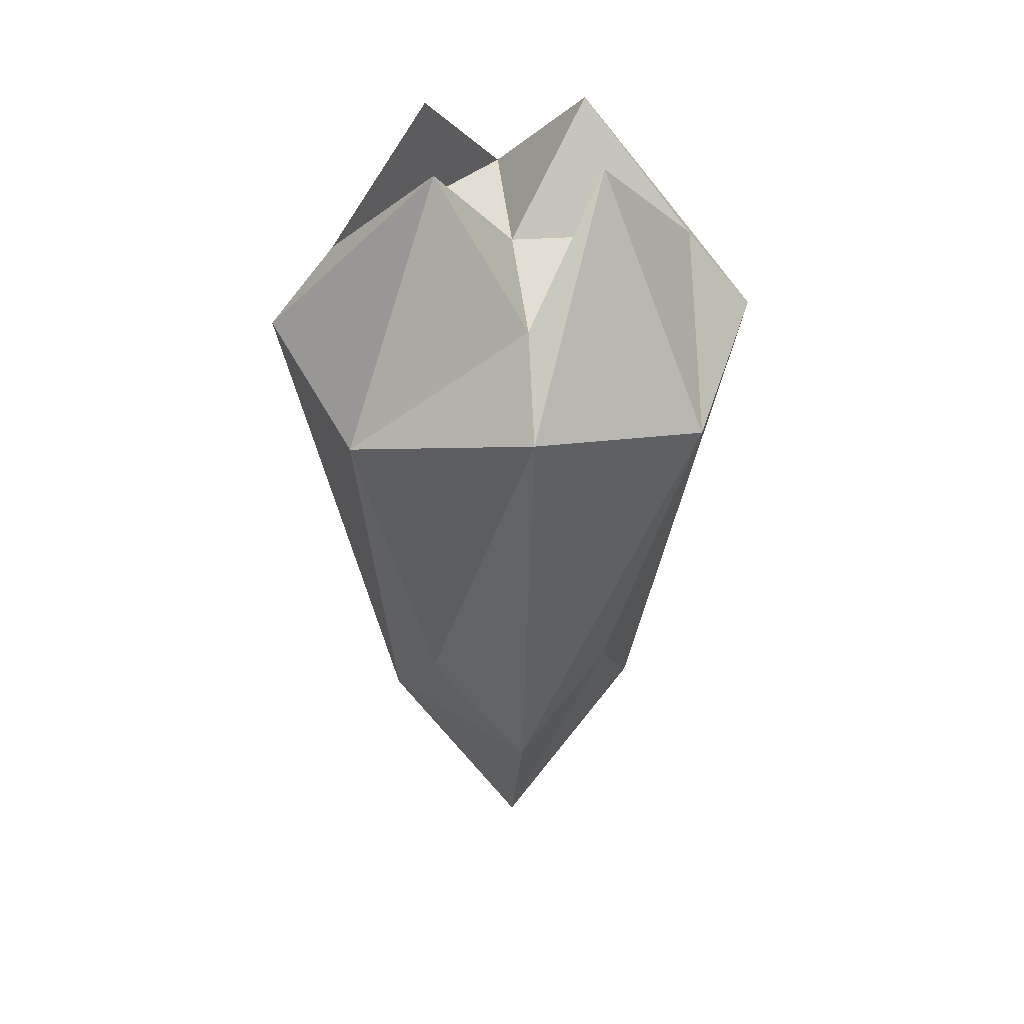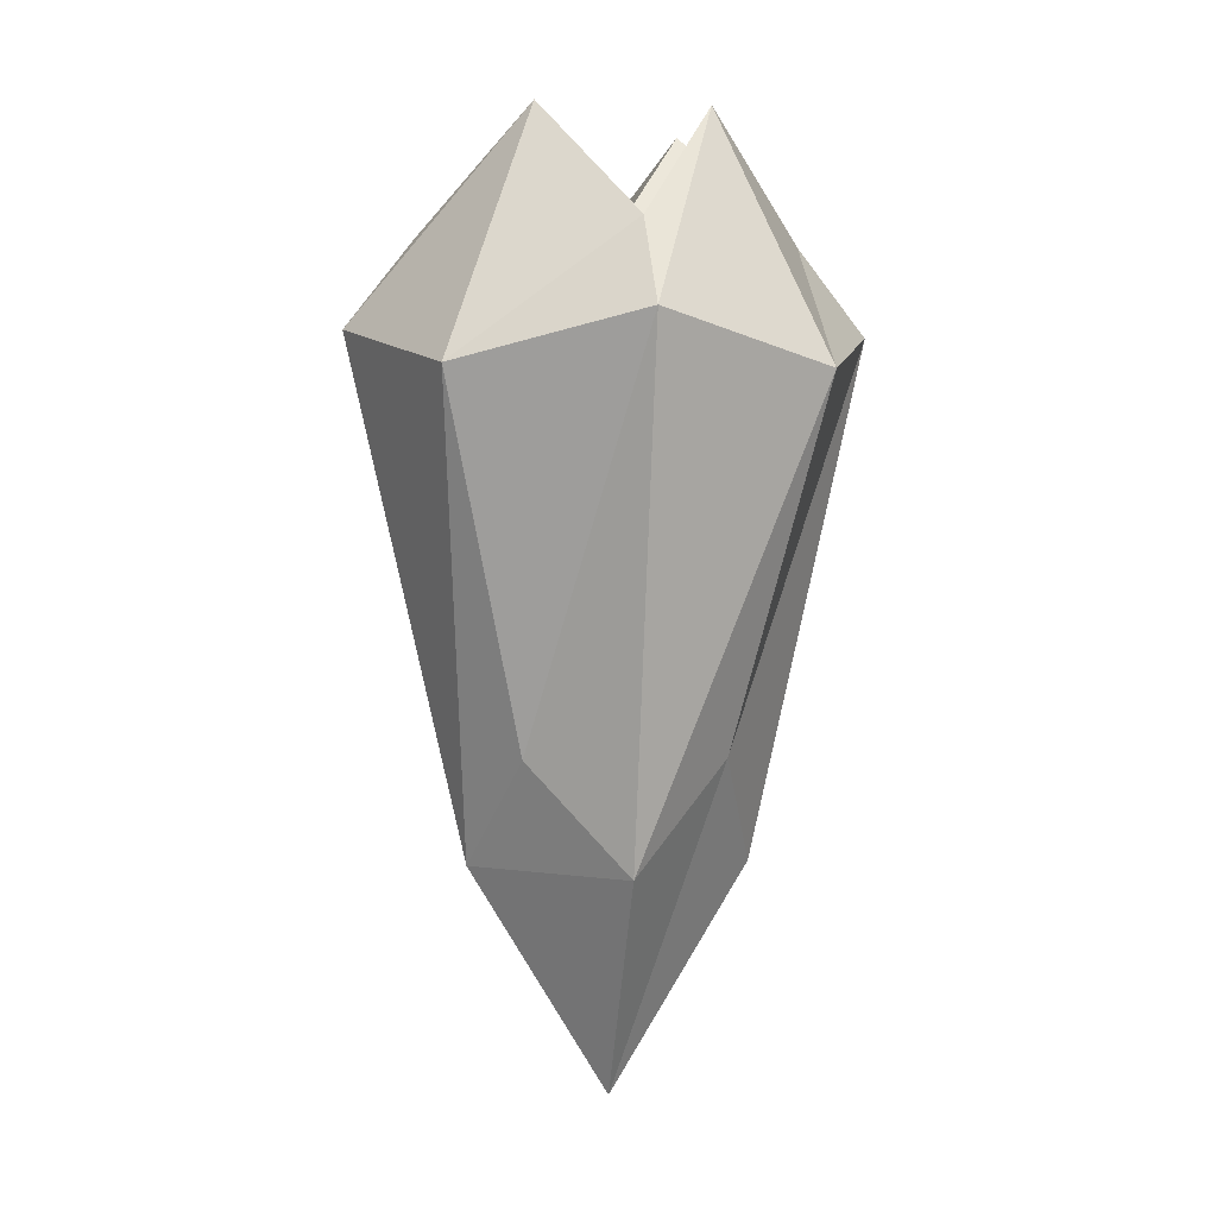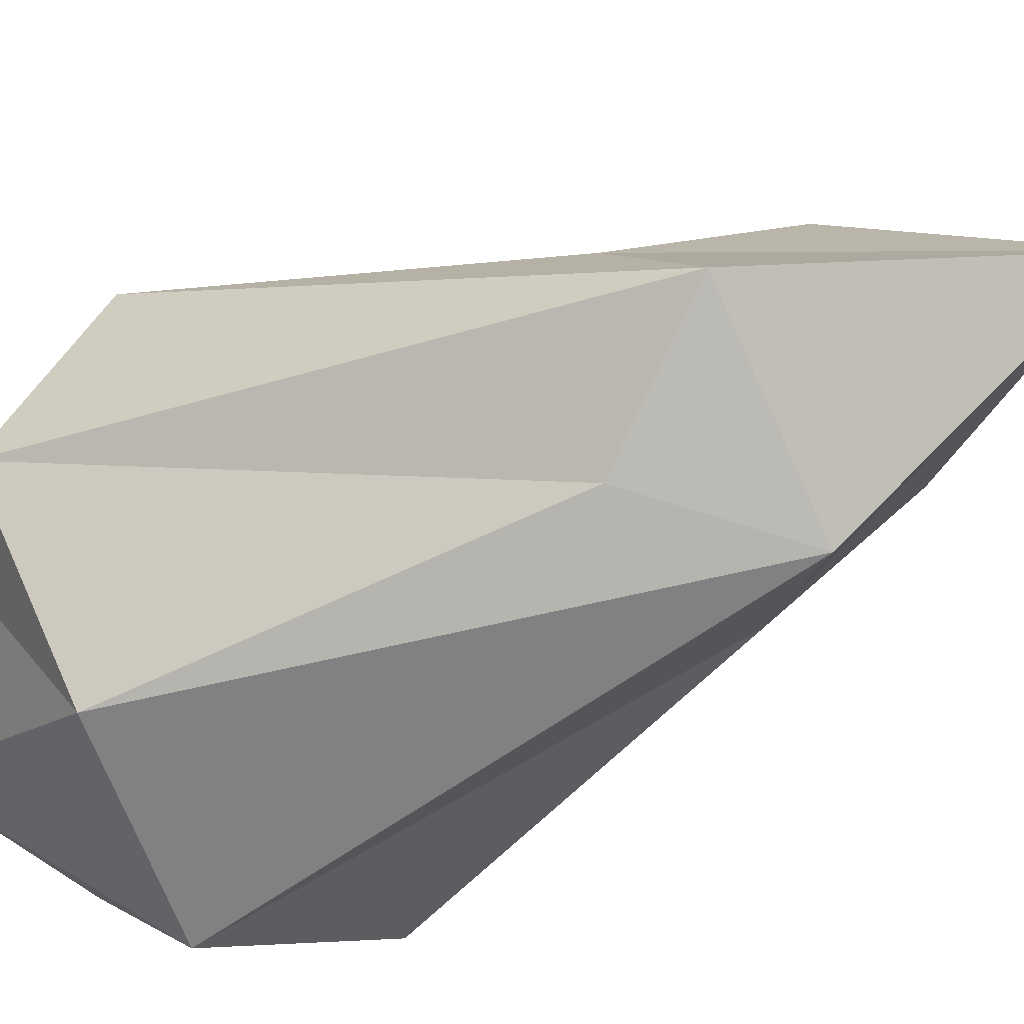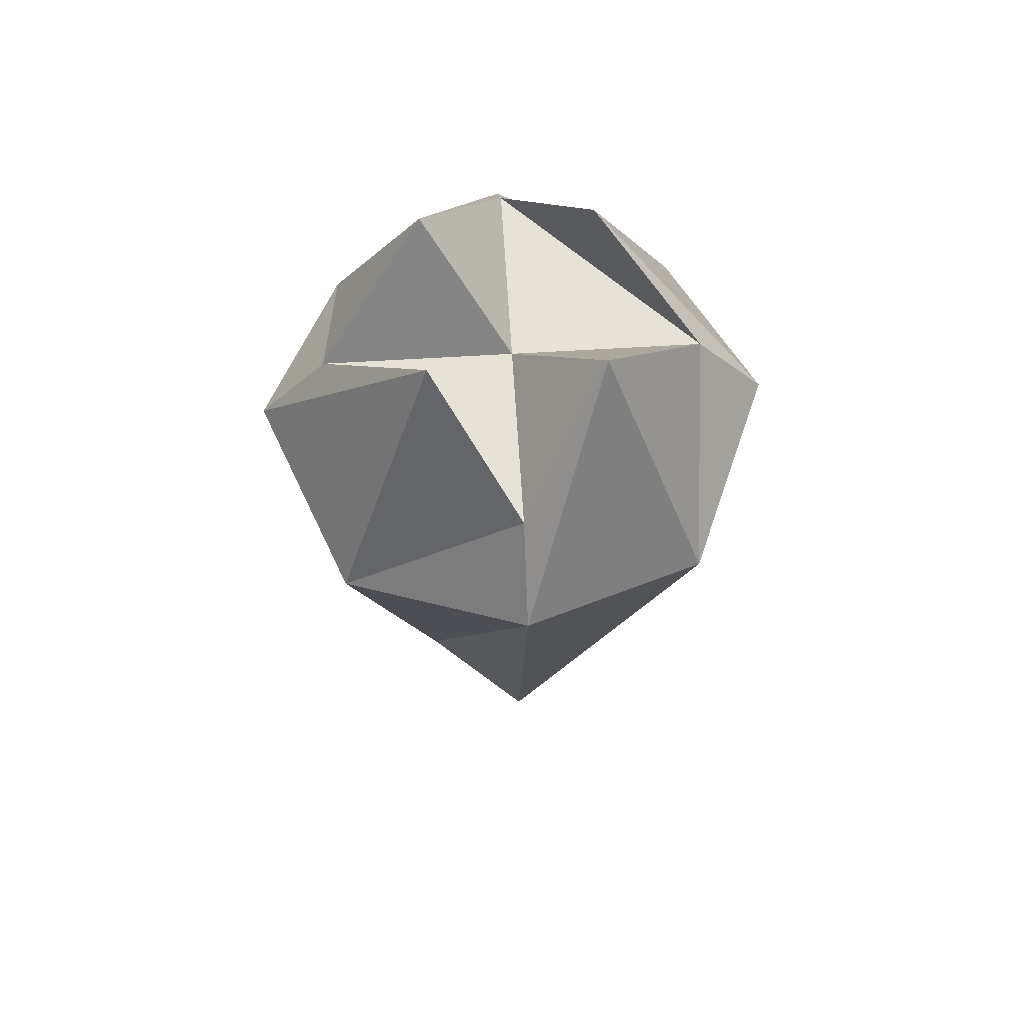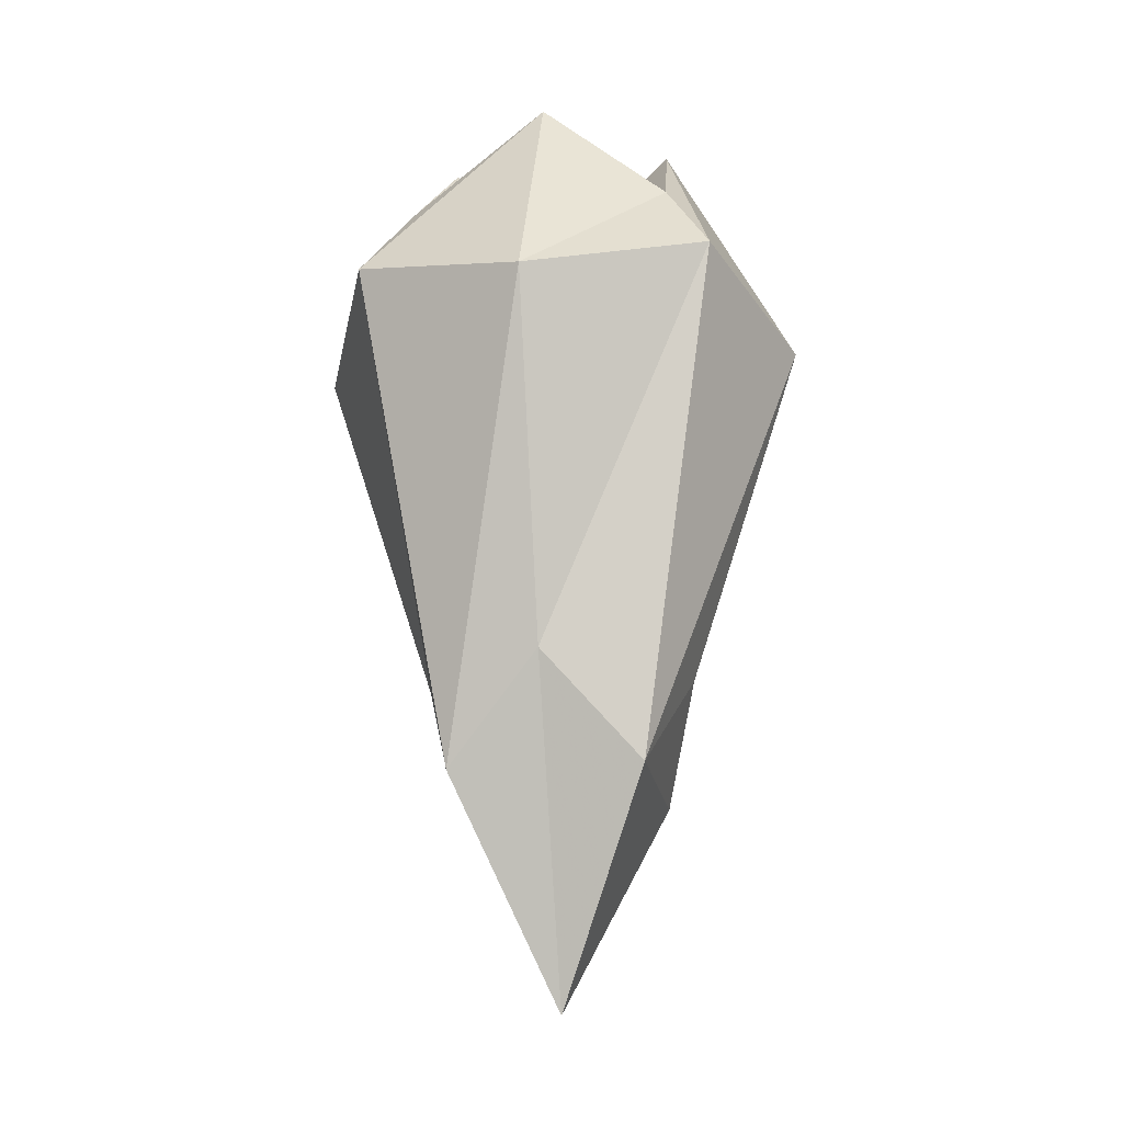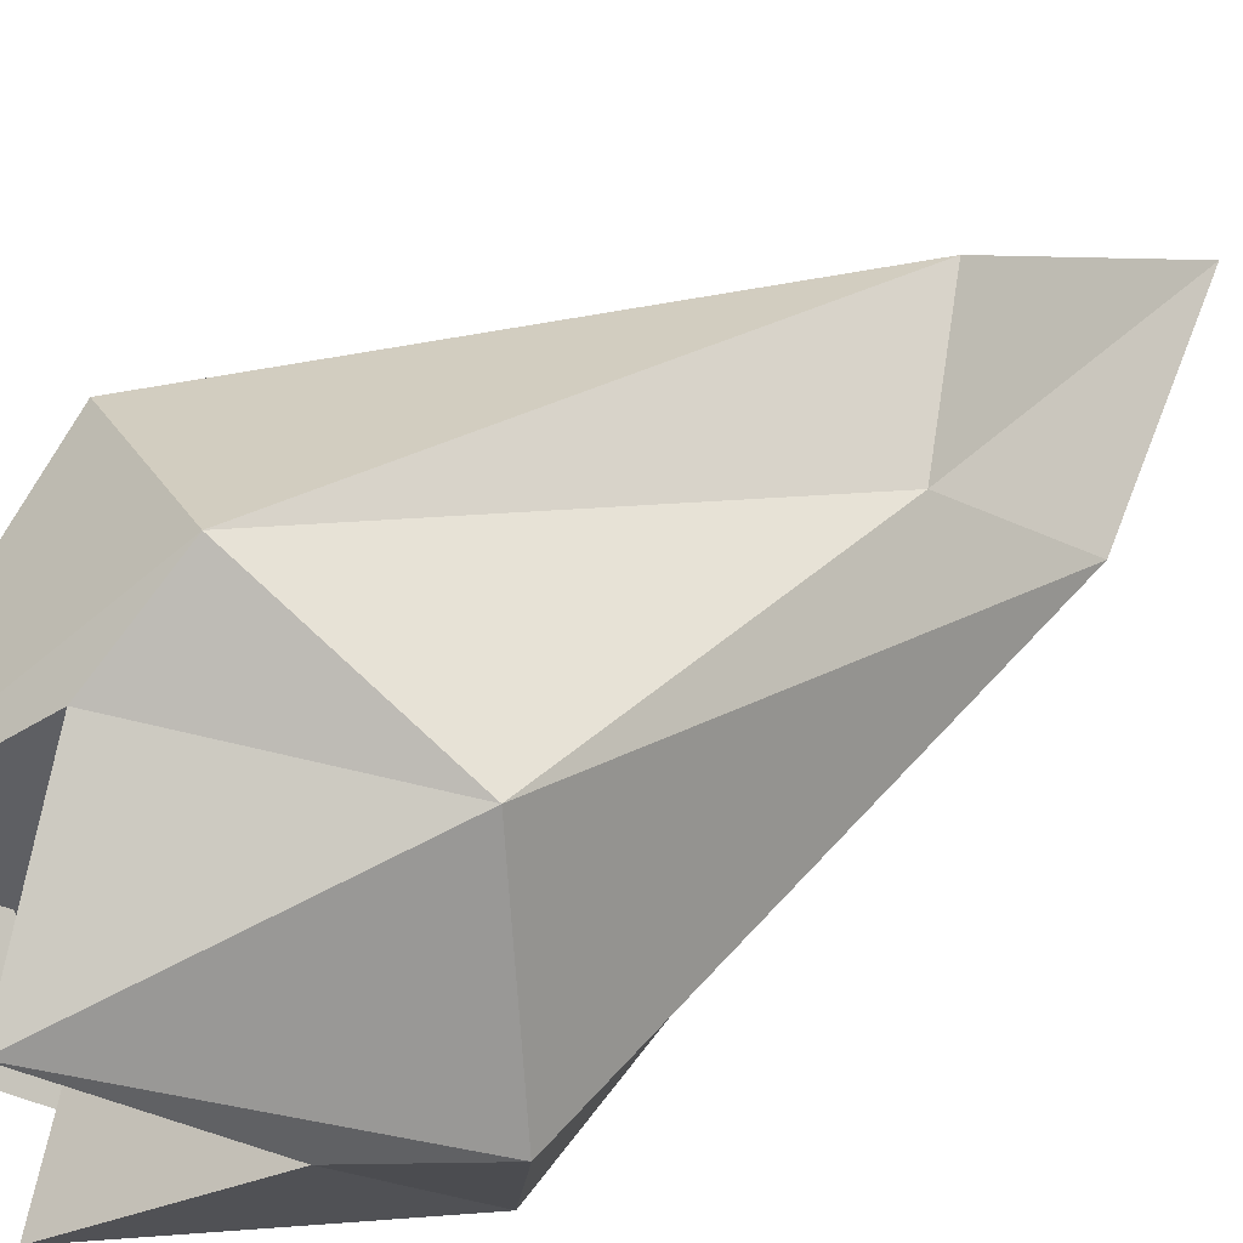
<metadata>
{"format":"obj","ext":"obj","renderer":"f3d","projection":"perspective","resolution":1024,"background":"white","views":[{"elev":36.2,"azim":85.1,"up":"+Y"},{"elev":0.8,"azim":-99.6,"up":"+Y"},{"elev":-37.0,"azim":-55.0,"up":"+Z"},{"elev":63.6,"azim":176.5,"up":"+Y"},{"elev":-20.5,"azim":144.5,"up":"+Y"},{"elev":48.5,"azim":-128.9,"up":"+Z"}]}
</metadata>
<code>
o Cube_Cube.001
v -0.5404 -1 0.5404
v -0.5404 -1 -0.5404
v 0.5404 -1 -0.5404
v 0.5404 -1 0.5404
v -1 1 1
v -1 1 -1
v 1 1 -1
v 1 1 1
v -0.4682 2.41 0.4682
v -0.4682 2.41 -0.4682
v 0.4682 2.41 -0.4682
v 0.4682 2.41 0.4682
v -1.428 1.253 0
v -0.7718 -1.603 0
v 1.428 1.253 0
v 0.7718 -1.603 0
v -1.046 1.744 0
v 1.046 1.744 0
v 0 1.253 -1.428
v 0 -1.603 -0.7718
v 0 1.253 1.428
v 0 -1.603 0.7718
v 0 1.744 -1.046
v 0 1.744 1.046
v 0 1.744 0
v 0 -2.862 0
f 13 6 2 14
f 19 7 3 20
f 15 8 4 16
f 21 5 1 22
f 26 20 3 16
f 21 8 12 24
f 25 23 10 17
f 15 7 11 18
f 19 6 10 23
f 13 5 9 17
f 6 13 17 10
f 8 15 18 12
f 24 25 17 9
f 22 26 16 4
f 7 15 16 3
f 5 13 14 1
f 1 14 26 22
f 12 18 25 24
f 7 19 23 11
f 18 11 23 25
f 5 21 24 9
f 14 2 20 26
f 8 21 22 4
f 6 19 20 2

</code>
